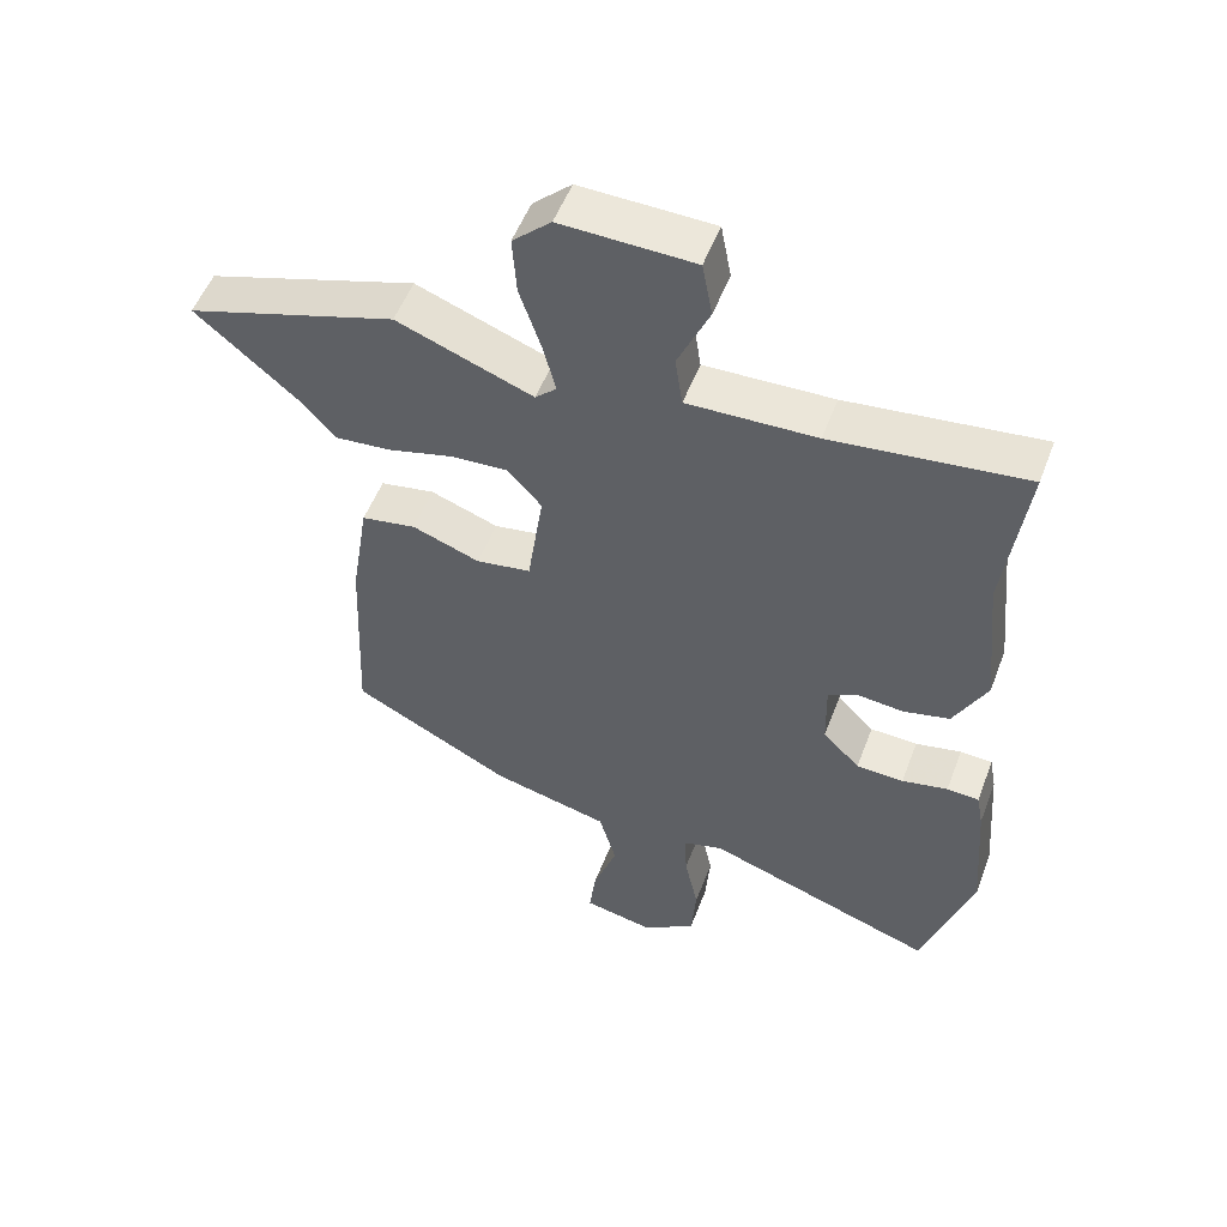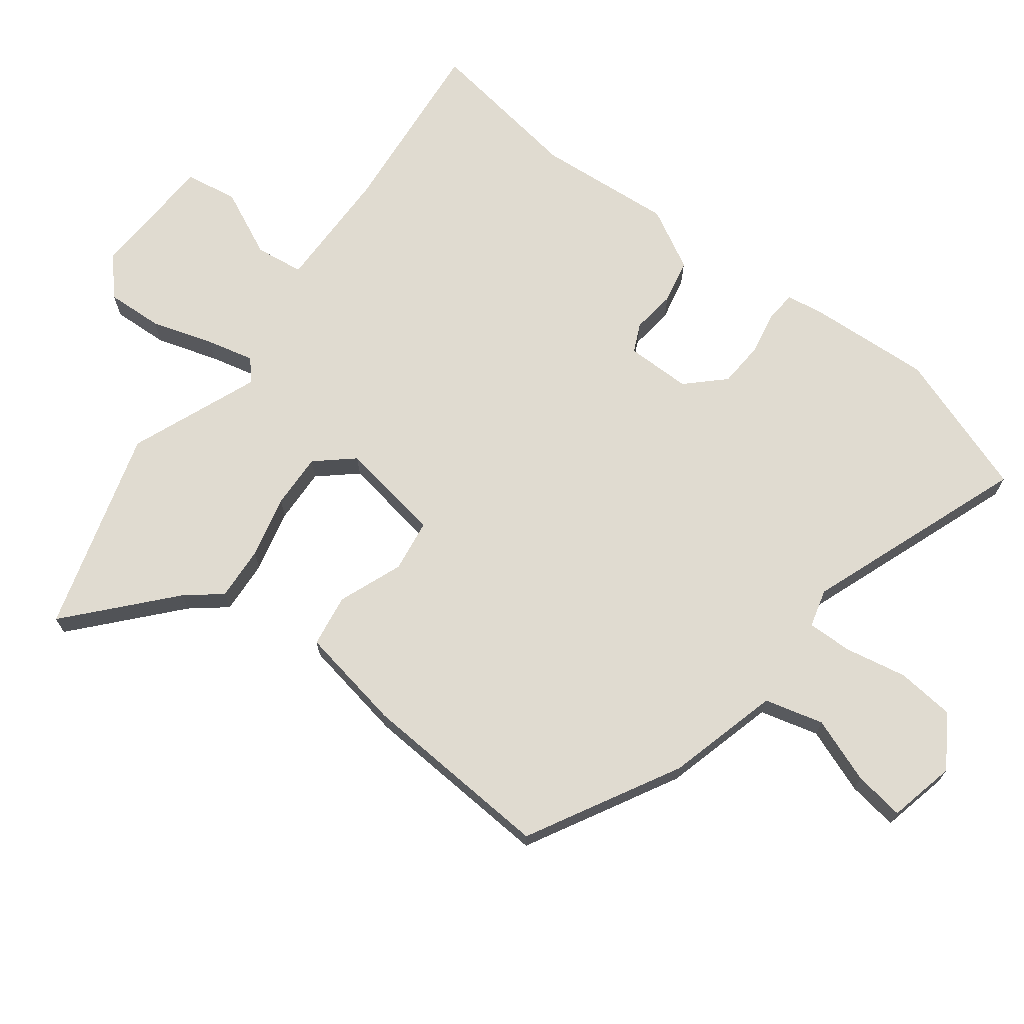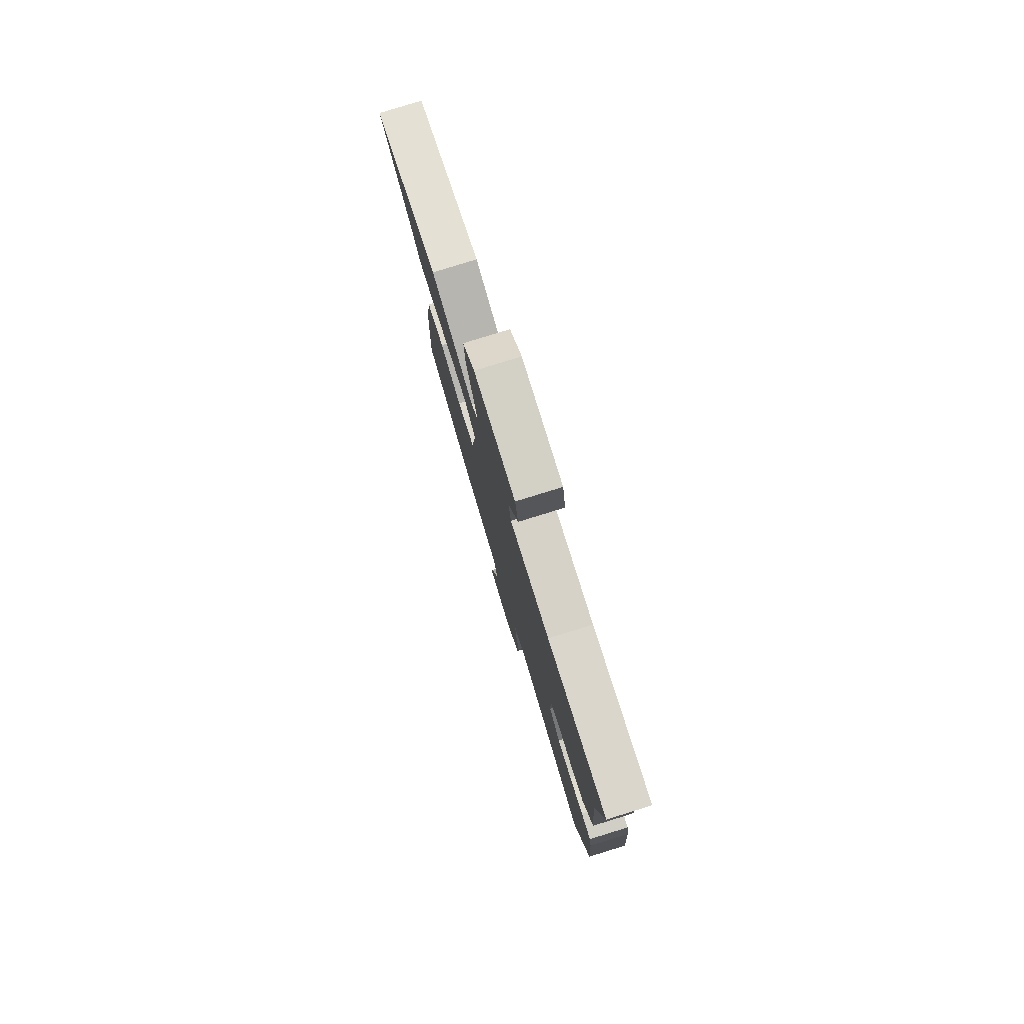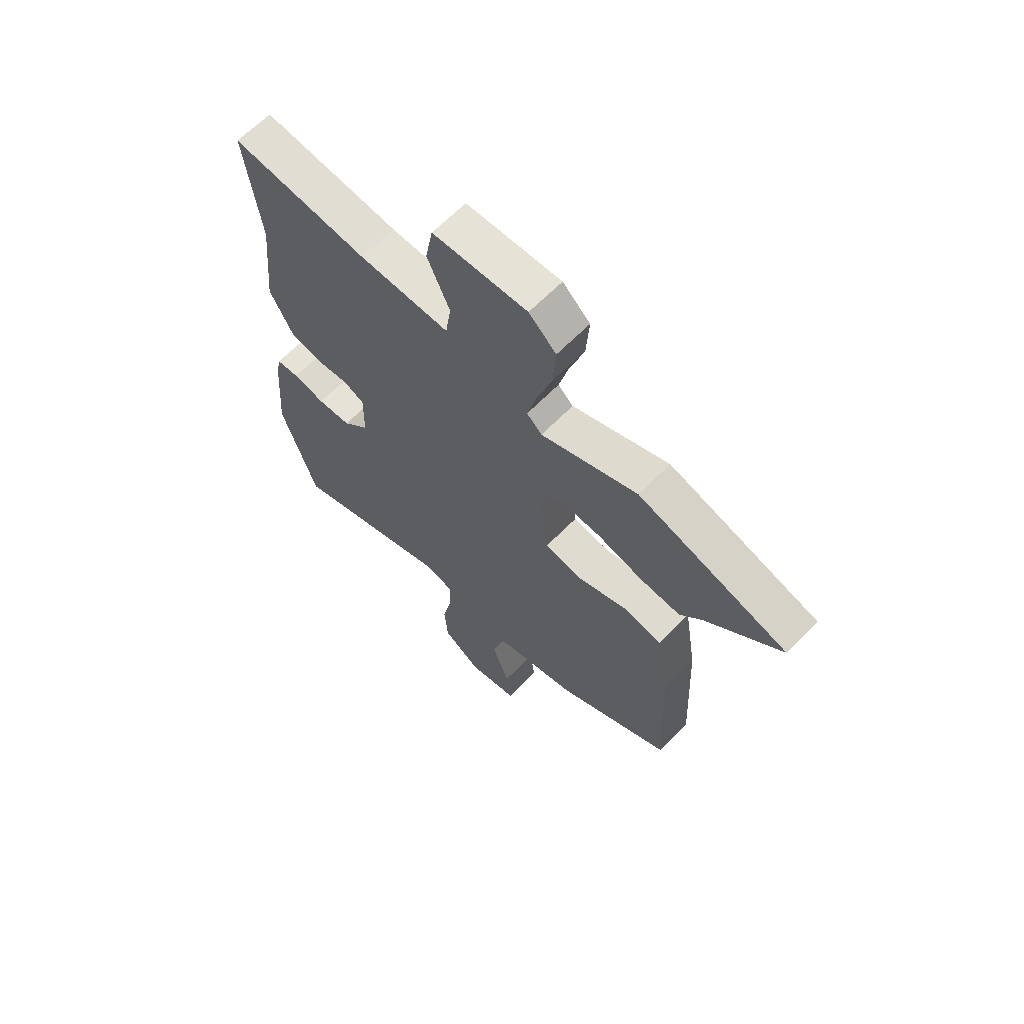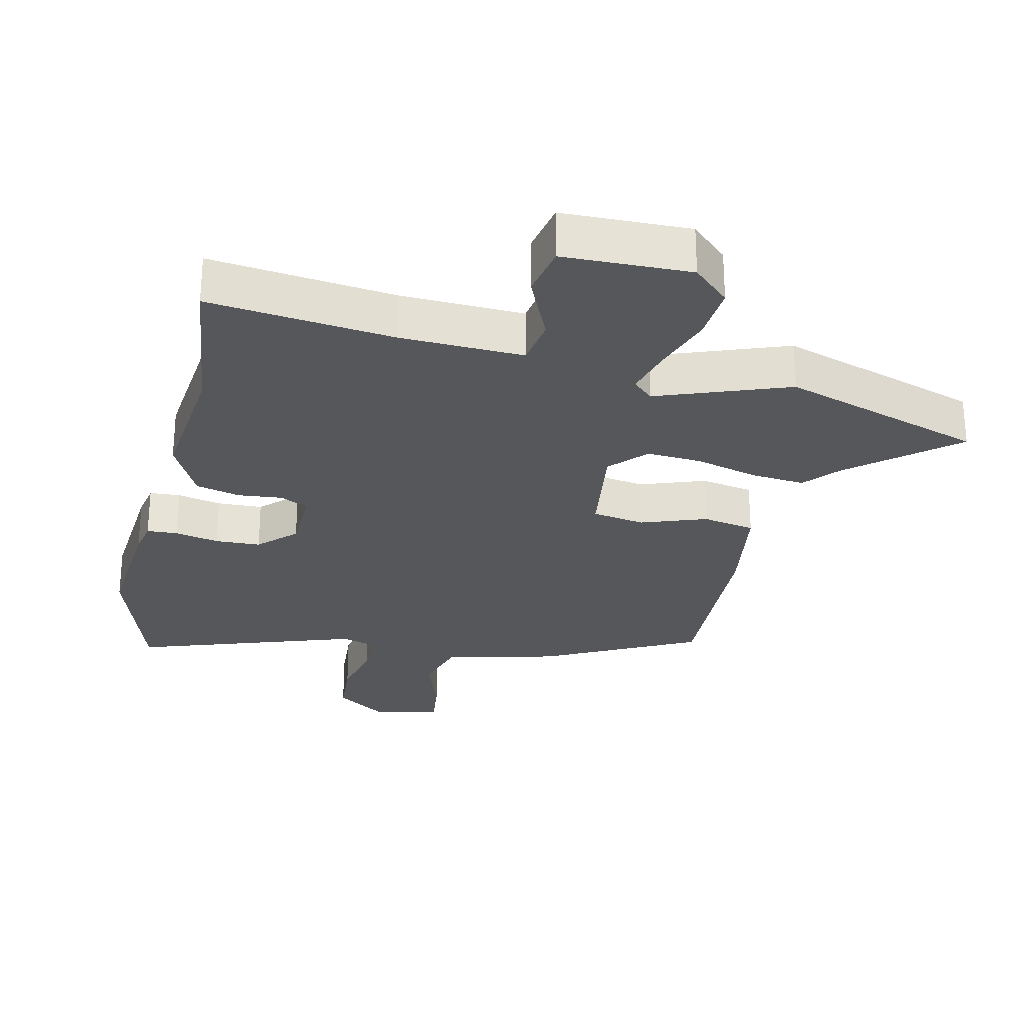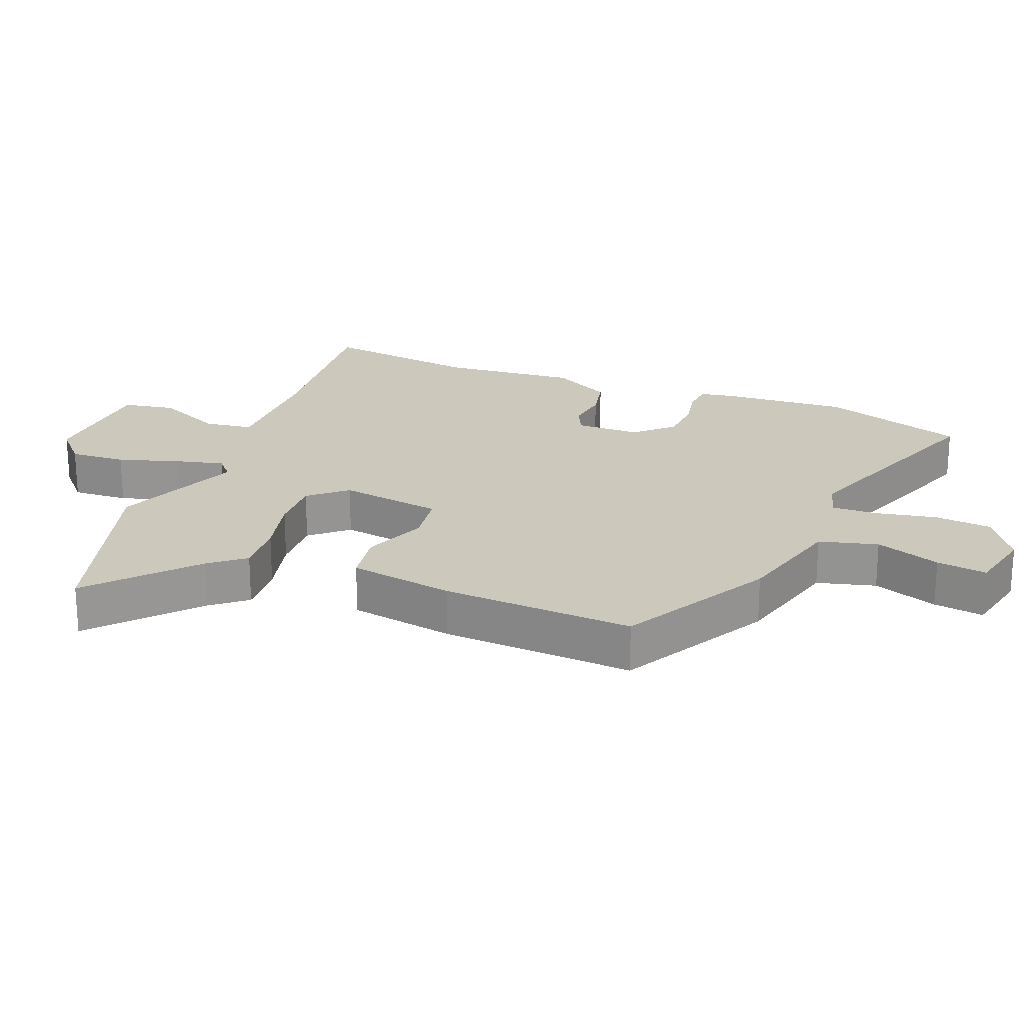
<metadata>
{"format":"obj","ext":"obj","renderer":"f3d","projection":"perspective","resolution":1024,"background":"white","views":[{"elev":53.0,"azim":-159.4,"up":"+Z"},{"elev":70.1,"azim":128.3,"up":"+Y"},{"elev":79.6,"azim":-107.2,"up":"+Z"},{"elev":64.5,"azim":44.3,"up":"+Z"},{"elev":-27.3,"azim":-13.2,"up":"+Y"},{"elev":22.2,"azim":112.5,"up":"+Y"}]}
</metadata>
<code>
v -0.466 0.07 -0.605
v -0.538 0.07 -0.383
v -0.523 0.07 -0.192
v -0.513 0.07 -0.139
v -0.466 0.07 -0.136
v -0.399 0.07 -0.15
v -0.33 0.07 -0.147
v -0.276 0.07 -0.093
v -0.274 0.07 0.006
v -0.317 0.07 0.027
v -0.384 0.07 0.02
v -0.452 0.07 0.036
v -0.5 0.07 0.129
v -0.479 0.07 0.336
v -0.51 0.07 0.578
v -0.229 0.07 0.546
v -0.042 0.07 0.54
v -0.031 0.07 0.614
v -0.077 0.07 0.717
v -0.062 0.07 0.797
v 0.132 0.07 0.802
v 0.188 0.07 0.75
v 0.182 0.07 0.664
v 0.151 0.07 0.571
v 0.132 0.07 0.498
v 0.163 0.07 0.469
v 0.362 0.07 0.544
v 0.669 0.07 0.447
v 0.514 0.07 0.315
v 0.47 0.07 0.263
v 0.388 0.07 0.27
v 0.293 0.07 0.295
v 0.209 0.07 0.3
v 0.159 0.07 0.245
v 0.182 0.07 0.087
v 0.262 0.07 0.074
v 0.361 0.07 0.11
v 0.441 0.07 0.096
v 0.467 0.07 -0.065
v 0.48 0.07 -0.359
v 0.247 0.07 -0.48
v 0.075 0.07 -0.522
v 0.05 0.07 -0.611
v 0.085 0.07 -0.711
v 0.095 0.07 -0.788
v -0.008 0.07 -0.809
v -0.086 0.07 -0.756
v -0.093 0.07 -0.668
v -0.073 0.07 -0.574
v -0.07 0.07 -0.505
v -0.128 0.07 -0.488
v -0.466 0 -0.605
v -0.538 0 -0.383
v -0.523 0 -0.192
v -0.513 0 -0.139
v -0.466 0 -0.136
v -0.399 0 -0.15
v -0.33 0 -0.147
v -0.276 0 -0.093
v -0.274 0 0.006
v -0.317 0 0.027
v -0.384 0 0.02
v -0.452 0 0.036
v -0.5 0 0.129
v -0.479 0 0.336
v -0.51 0 0.578
v -0.229 0 0.546
v -0.042 0 0.54
v -0.031 0 0.614
v -0.077 0 0.717
v -0.062 0 0.797
v 0.132 0 0.802
v 0.188 0 0.75
v 0.182 0 0.664
v 0.151 0 0.571
v 0.132 0 0.498
v 0.163 0 0.469
v 0.362 0 0.544
v 0.669 0 0.447
v 0.514 0 0.315
v 0.47 0 0.263
v 0.388 0 0.27
v 0.293 0 0.295
v 0.209 0 0.3
v 0.159 0 0.245
v 0.182 0 0.087
v 0.262 0 0.074
v 0.361 0 0.11
v 0.441 0 0.096
v 0.467 0 -0.065
v 0.48 0 -0.359
v 0.247 0 -0.48
v 0.075 0 -0.522
v 0.05 0 -0.611
v 0.085 0 -0.711
v 0.095 0 -0.788
v -0.008 0 -0.809
v -0.086 0 -0.756
v -0.093 0 -0.668
v -0.073 0 -0.574
v -0.07 0 -0.505
v -0.128 0 -0.488
f 47 48 49
f 46 47 49
f 45 46 49
f 44 45 49
f 43 44 49
f 42 43 49 50
f 42 50 51
f 41 42 51
f 40 41 51
f 39 40 51
f 38 39 51
f 37 38 51
f 36 37 51
f 29 30 31 32
f 29 32 33
f 28 29 33
f 27 28 33
f 26 27 33
f 25 26 33 34
f 22 23 24
f 21 22 24
f 20 21 24
f 19 20 24
f 18 19 24
f 17 18 24 25
f 16 17 25 34
f 16 34 35
f 15 16 35
f 14 15 35
f 13 14 35
f 12 13 35
f 11 12 35
f 10 11 35
f 4 5 6
f 3 4 6
f 2 3 6
f 1 2 6
f 51 1 6
f 51 6 7
f 36 51 7 8
f 9 10 35 36
f 8 9 36
f 100 99 98
f 100 98 97
f 100 97 96
f 100 96 95
f 100 95 94
f 101 100 94 93
f 102 101 93
f 102 93 92
f 102 92 91
f 102 91 90
f 102 90 89
f 102 89 88
f 102 88 87
f 83 82 81 80
f 84 83 80
f 84 80 79
f 84 79 78
f 84 78 77
f 85 84 77 76
f 75 74 73
f 75 73 72
f 75 72 71
f 75 71 70
f 75 70 69
f 76 75 69 68
f 85 76 68 67
f 86 85 67
f 86 67 66
f 86 66 65
f 86 65 64
f 86 64 63
f 86 63 62
f 86 62 61
f 57 56 55
f 57 55 54
f 57 54 53
f 57 53 52
f 57 52 102
f 58 57 102
f 59 58 102 87
f 87 86 61 60
f 87 60 59
f 1 52 53 2
f 2 53 54 3
f 3 54 55 4
f 4 55 56 5
f 5 56 57 6
f 6 57 58 7
f 7 58 59 8
f 8 59 60 9
f 9 60 61 10
f 10 61 62 11
f 11 62 63 12
f 12 63 64 13
f 13 64 65 14
f 14 65 66 15
f 15 66 67 16
f 16 67 68 17
f 17 68 69 18
f 18 69 70 19
f 19 70 71 20
f 20 71 72 21
f 21 72 73 22
f 22 73 74 23
f 23 74 75 24
f 24 75 76 25
f 25 76 77 26
f 26 77 78 27
f 27 78 79 28
f 28 79 80 29
f 29 80 81 30
f 30 81 82 31
f 31 82 83 32
f 32 83 84 33
f 33 84 85 34
f 34 85 86 35
f 35 86 87 36
f 36 87 88 37
f 37 88 89 38
f 38 89 90 39
f 39 90 91 40
f 40 91 92 41
f 41 92 93 42
f 42 93 94 43
f 43 94 95 44
f 44 95 96 45
f 45 96 97 46
f 46 97 98 47
f 47 98 99 48
f 48 99 100 49
f 49 100 101 50
f 50 101 102 51
f 51 102 52 1

</code>
